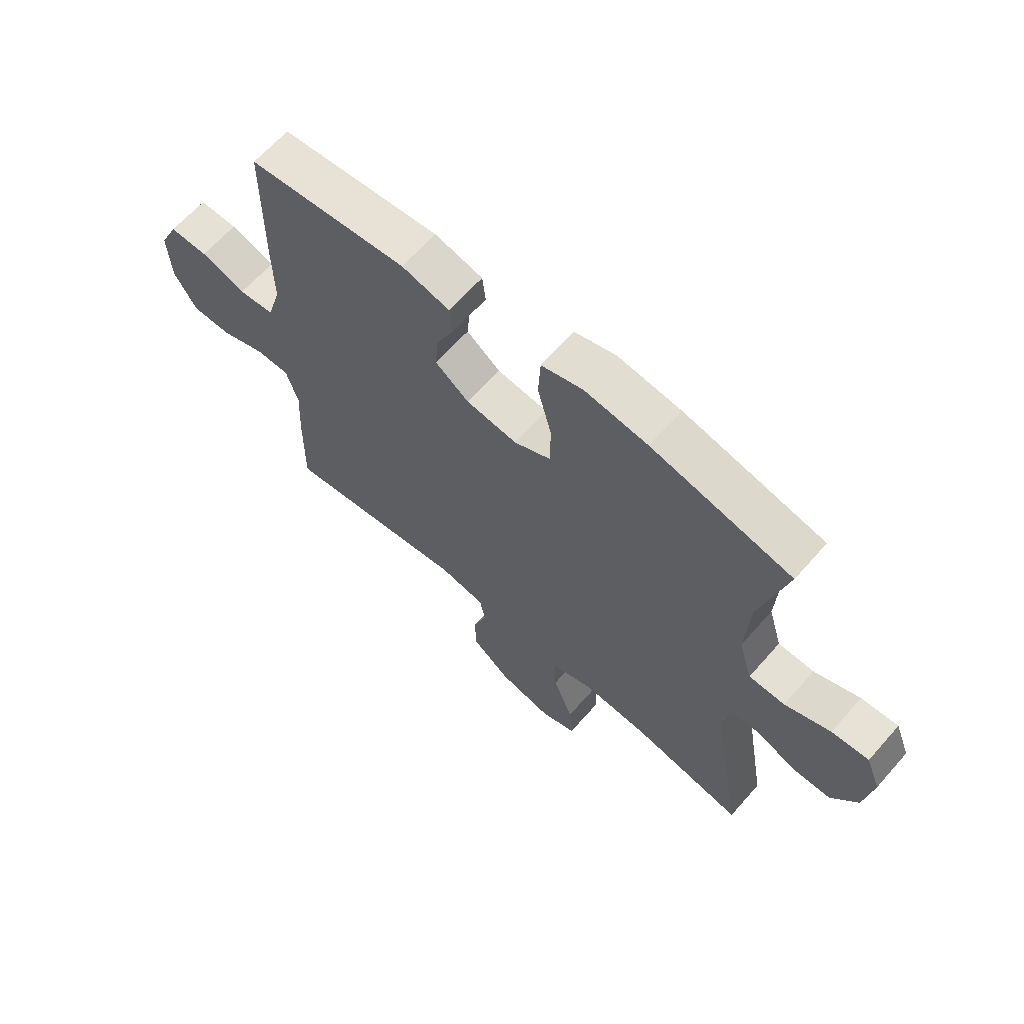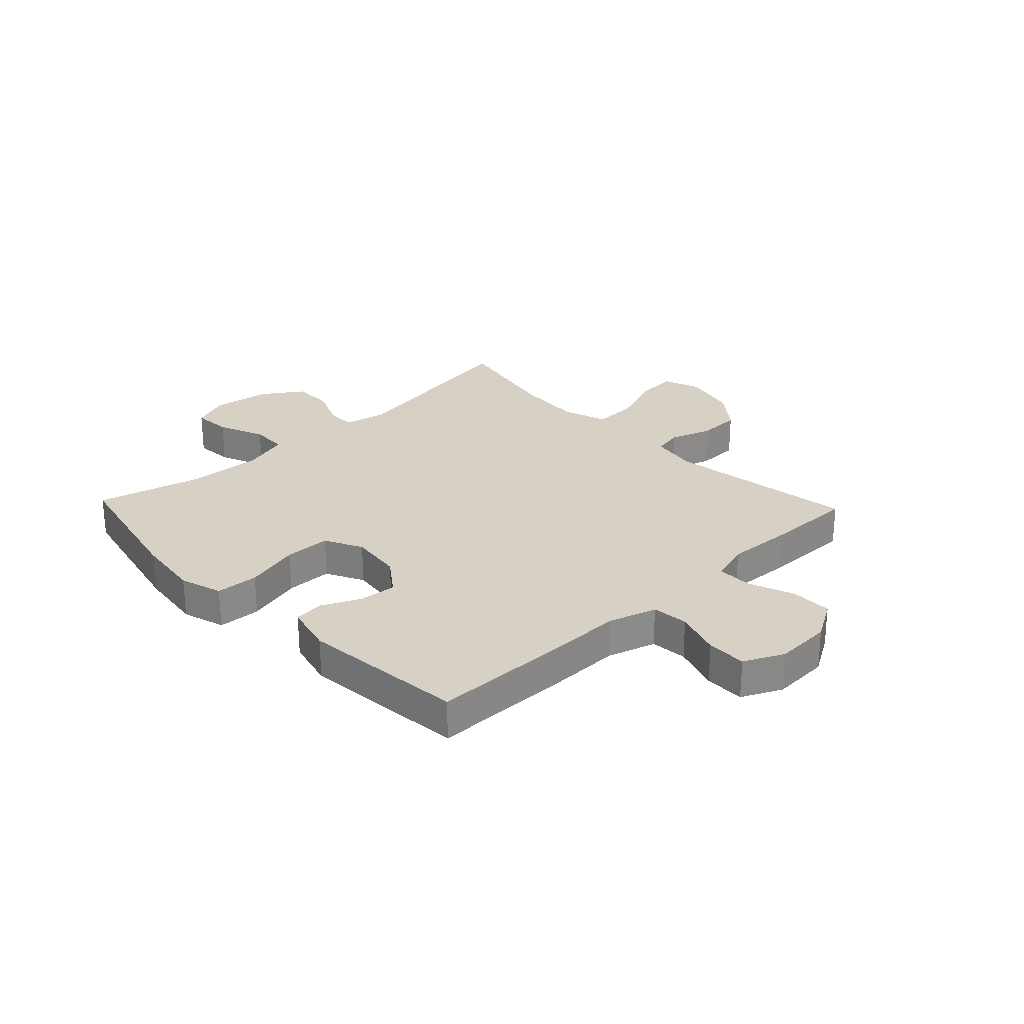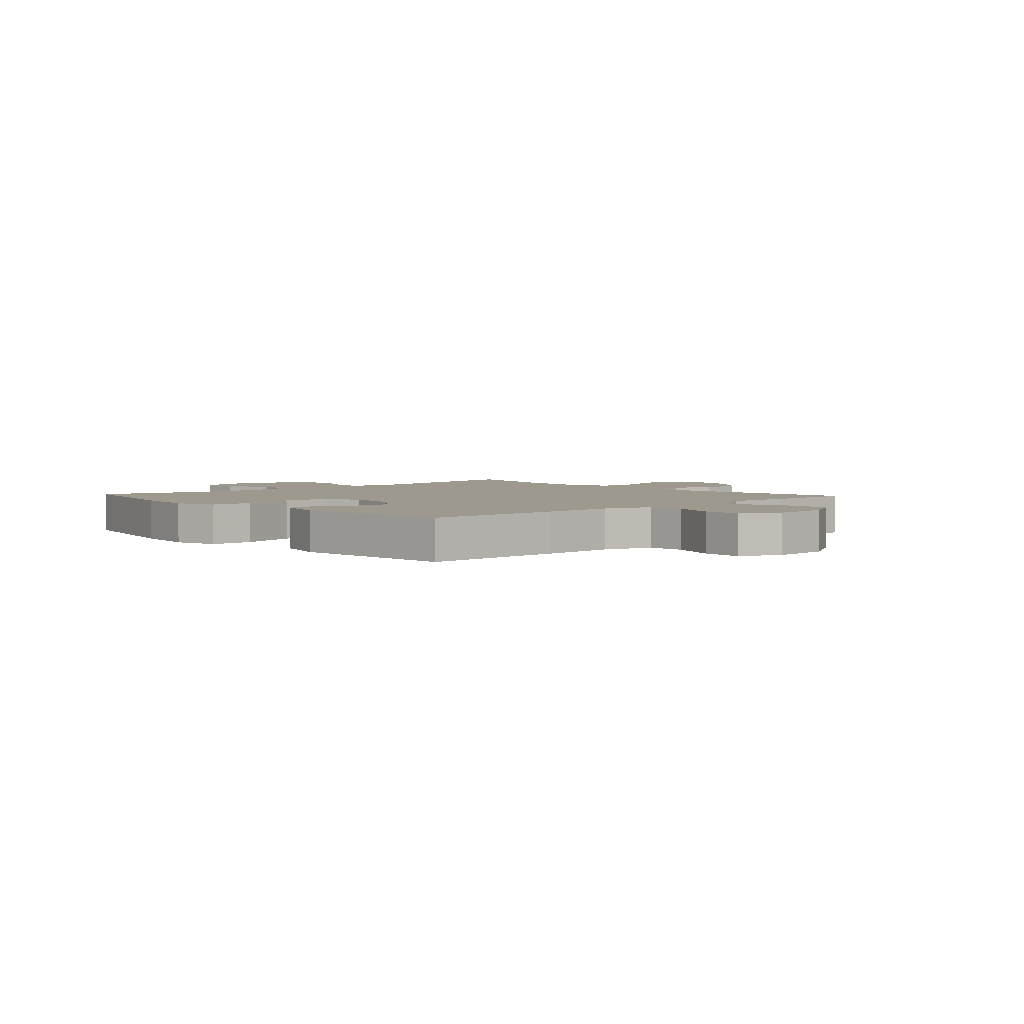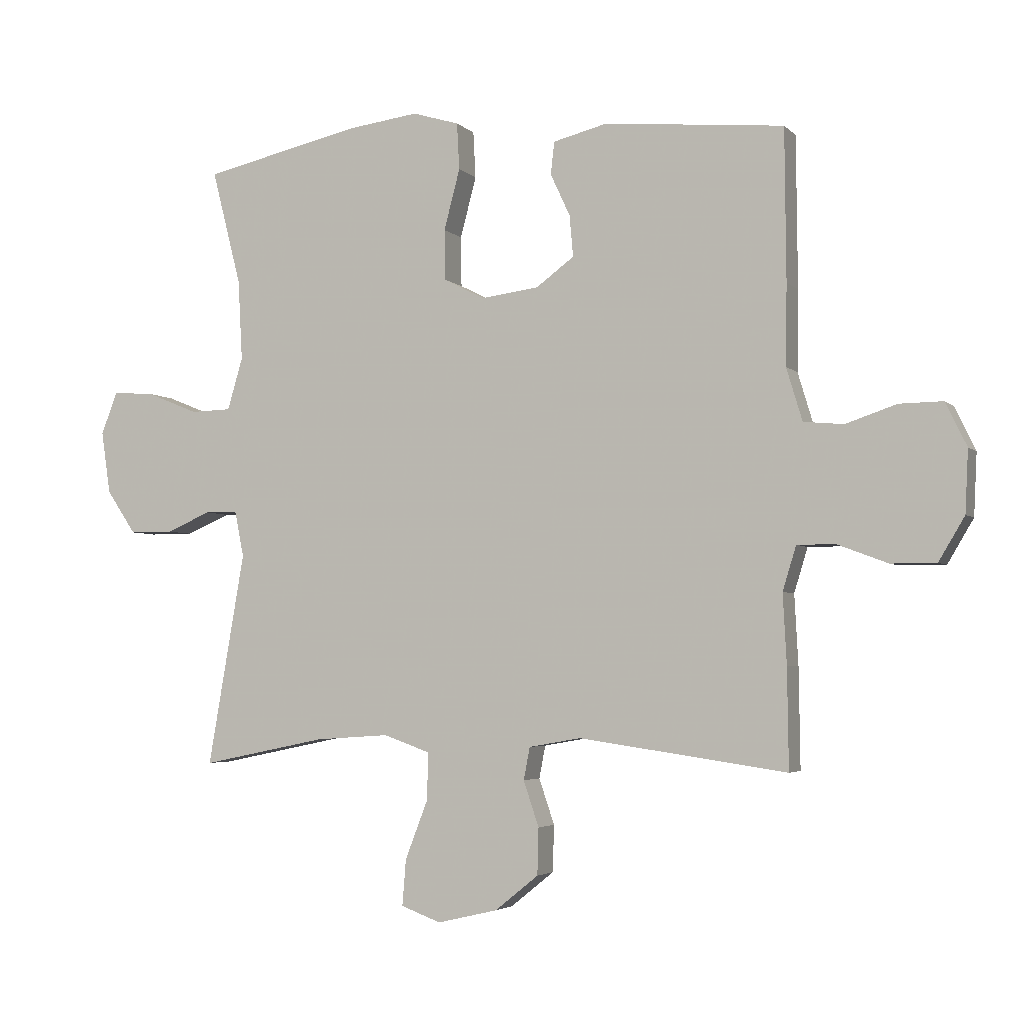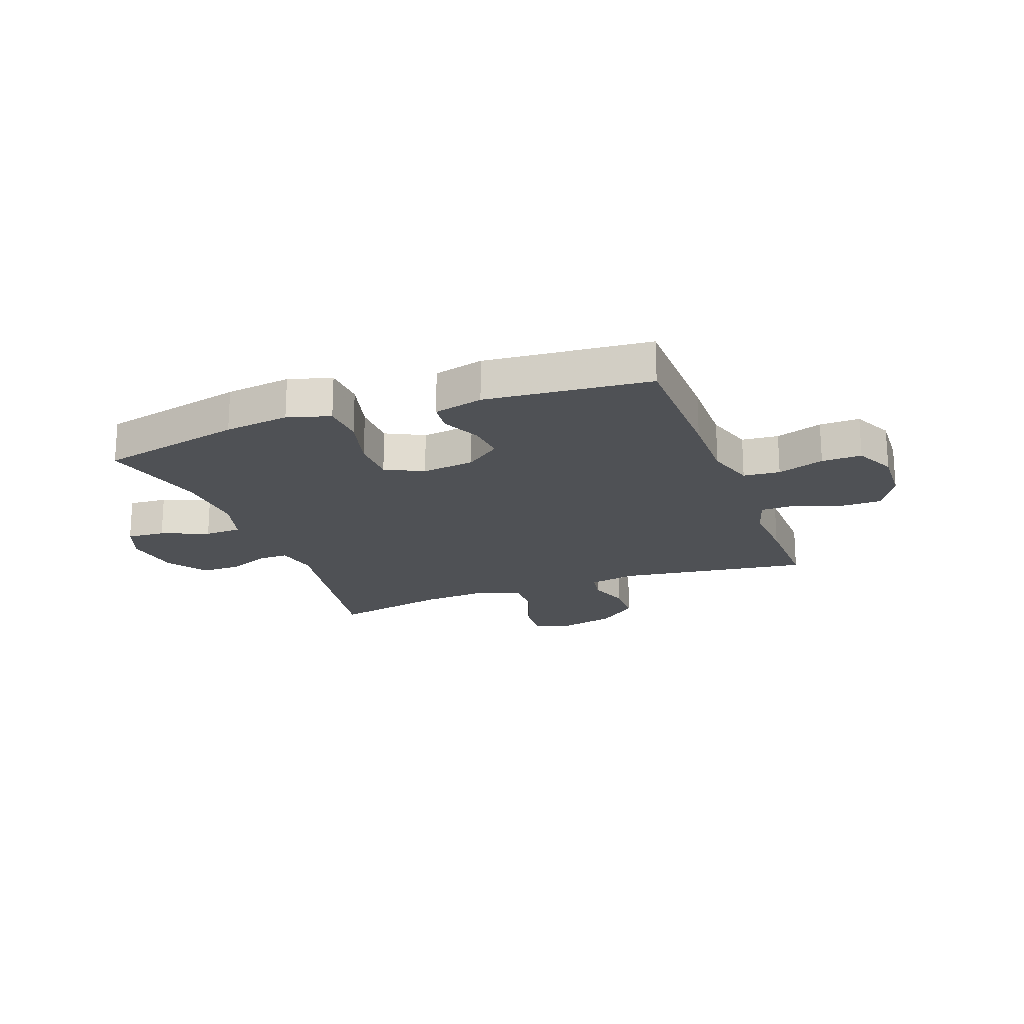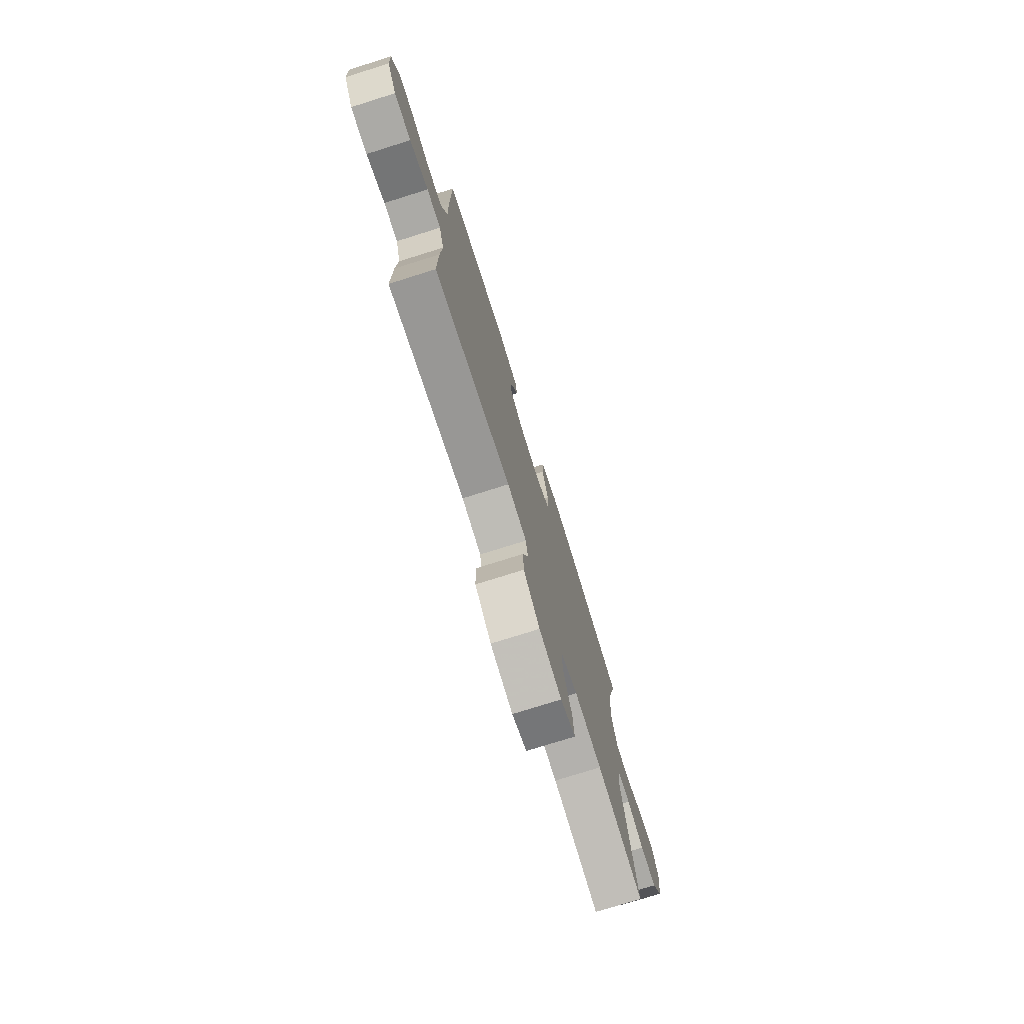
<metadata>
{"format":"obj","ext":"obj","renderer":"f3d","projection":"perspective","resolution":1024,"background":"white","views":[{"elev":64.6,"azim":-138.6,"up":"+Z"},{"elev":26.9,"azim":46.5,"up":"+Y"},{"elev":3.4,"azim":47.8,"up":"+Y"},{"elev":-3.7,"azim":21.5,"up":"+Z"},{"elev":-19.9,"azim":20.5,"up":"+Y"},{"elev":-75.8,"azim":107.5,"up":"+Z"}]}
</metadata>
<code>
v 0.5 0.07 -0.5
v 0.161 0.07 -0.451
v 0.076 0.07 -0.466
v 0.066 0.07 -0.519
v 0.091 0.07 -0.593
v 0.089 0.07 -0.669
v 0.018 0.07 -0.726
v -0.08 0.07 -0.749
v -0.145 0.07 -0.725
v -0.139 0.07 -0.65
v -0.102 0.07 -0.554
v -0.1 0.07 -0.477
v -0.176 0.07 -0.45
v -0.296 0.07 -0.458
v -0.5 0.07 -0.5
v -0.44 0.07 -0.153
v -0.455 0.07 -0.078
v -0.508 0.07 -0.078
v -0.581 0.07 -0.109
v -0.652 0.07 -0.109
v -0.7 0.07 -0.038
v -0.715 0.07 0.064
v -0.688 0.07 0.133
v -0.62 0.07 0.128
v -0.536 0.07 0.094
v -0.47 0.07 0.096
v -0.445 0.07 0.181
v -0.452 0.07 0.312
v -0.5 0.07 0.5
v -0.243 0.07 0.558
v -0.127 0.07 0.573
v -0.051 0.07 0.55
v -0.047 0.07 0.474
v -0.073 0.07 0.375
v -0.072 0.07 0.293
v -0.005 0.07 0.259
v 0.089 0.07 0.271
v 0.151 0.07 0.317
v 0.145 0.07 0.384
v 0.113 0.07 0.453
v 0.119 0.07 0.506
v 0.207 0.07 0.528
v 0.5 0.07 0.5
v 0.502 0.07 0.254
v 0.5 0.07 0.123
v 0.526 0.07 0.037
v 0.591 0.07 0.031
v 0.674 0.07 0.059
v 0.745 0.07 0.06
v 0.779 0.07 -0.011
v 0.774 0.07 -0.112
v 0.732 0.07 -0.183
v 0.658 0.07 -0.183
v 0.576 0.07 -0.152
v 0.514 0.07 -0.152
v 0.492 0.07 -0.224
v 0.498 0.07 -0.338
v 0.5 0 -0.5
v 0.161 0 -0.451
v 0.076 0 -0.466
v 0.066 0 -0.519
v 0.091 0 -0.593
v 0.089 0 -0.669
v 0.018 0 -0.726
v -0.08 0 -0.749
v -0.145 0 -0.725
v -0.139 0 -0.65
v -0.102 0 -0.554
v -0.1 0 -0.477
v -0.176 0 -0.45
v -0.296 0 -0.458
v -0.5 0 -0.5
v -0.44 0 -0.153
v -0.455 0 -0.078
v -0.508 0 -0.078
v -0.581 0 -0.109
v -0.652 0 -0.109
v -0.7 0 -0.038
v -0.715 0 0.064
v -0.688 0 0.133
v -0.62 0 0.128
v -0.536 0 0.094
v -0.47 0 0.096
v -0.445 0 0.181
v -0.452 0 0.312
v -0.5 0 0.5
v -0.243 0 0.558
v -0.127 0 0.573
v -0.051 0 0.55
v -0.047 0 0.474
v -0.073 0 0.375
v -0.072 0 0.293
v -0.005 0 0.259
v 0.089 0 0.271
v 0.151 0 0.317
v 0.145 0 0.384
v 0.113 0 0.453
v 0.119 0 0.506
v 0.207 0 0.528
v 0.5 0 0.5
v 0.502 0 0.254
v 0.5 0 0.123
v 0.526 0 0.037
v 0.591 0 0.031
v 0.674 0 0.059
v 0.745 0 0.06
v 0.779 0 -0.011
v 0.774 0 -0.112
v 0.732 0 -0.183
v 0.658 0 -0.183
v 0.576 0 -0.152
v 0.514 0 -0.152
v 0.492 0 -0.224
v 0.498 0 -0.338
f 56 57 1 2
f 55 56 2 3
f 52 53 54
f 51 52 54
f 50 51 54
f 49 50 54
f 48 49 54
f 47 48 54
f 46 47 54 55
f 45 46 55 3
f 43 44 45
f 42 43 45
f 41 42 45
f 40 41 45
f 39 40 45
f 38 39 45
f 37 38 45 3
f 32 33 34
f 31 32 34
f 30 31 34
f 29 30 34
f 28 29 34
f 27 28 34 35
f 26 27 35 36
f 23 24 25
f 22 23 25
f 21 22 25
f 20 21 25
f 19 20 25
f 18 19 25
f 17 18 25 26
f 37 3 4
f 36 37 4
f 26 36 4
f 17 26 4
f 16 17 4
f 9 10 11
f 8 9 11
f 7 8 11
f 6 7 11
f 5 6 11
f 4 5 11
f 4 11 12
f 16 4 12 13
f 14 15 16
f 13 14 16
f 59 58 114 113
f 60 59 113 112
f 111 110 109
f 111 109 108
f 111 108 107
f 111 107 106
f 111 106 105
f 111 105 104
f 112 111 104 103
f 60 112 103 102
f 102 101 100
f 102 100 99
f 102 99 98
f 102 98 97
f 102 97 96
f 102 96 95
f 60 102 95 94
f 91 90 89
f 91 89 88
f 91 88 87
f 91 87 86
f 91 86 85
f 92 91 85 84
f 93 92 84 83
f 82 81 80
f 82 80 79
f 82 79 78
f 82 78 77
f 82 77 76
f 82 76 75
f 83 82 75 74
f 61 60 94
f 61 94 93
f 61 93 83
f 61 83 74
f 61 74 73
f 68 67 66
f 68 66 65
f 68 65 64
f 68 64 63
f 68 63 62
f 68 62 61
f 69 68 61
f 70 69 61 73
f 73 72 71
f 73 71 70
f 1 58 59 2
f 2 59 60 3
f 3 60 61 4
f 4 61 62 5
f 5 62 63 6
f 6 63 64 7
f 7 64 65 8
f 8 65 66 9
f 9 66 67 10
f 10 67 68 11
f 11 68 69 12
f 12 69 70 13
f 13 70 71 14
f 14 71 72 15
f 15 72 73 16
f 16 73 74 17
f 17 74 75 18
f 18 75 76 19
f 19 76 77 20
f 20 77 78 21
f 21 78 79 22
f 22 79 80 23
f 23 80 81 24
f 24 81 82 25
f 25 82 83 26
f 26 83 84 27
f 27 84 85 28
f 28 85 86 29
f 29 86 87 30
f 30 87 88 31
f 31 88 89 32
f 32 89 90 33
f 33 90 91 34
f 34 91 92 35
f 35 92 93 36
f 36 93 94 37
f 37 94 95 38
f 38 95 96 39
f 39 96 97 40
f 40 97 98 41
f 41 98 99 42
f 42 99 100 43
f 43 100 101 44
f 44 101 102 45
f 45 102 103 46
f 46 103 104 47
f 47 104 105 48
f 48 105 106 49
f 49 106 107 50
f 50 107 108 51
f 51 108 109 52
f 52 109 110 53
f 53 110 111 54
f 54 111 112 55
f 55 112 113 56
f 56 113 114 57
f 57 114 58 1

</code>
